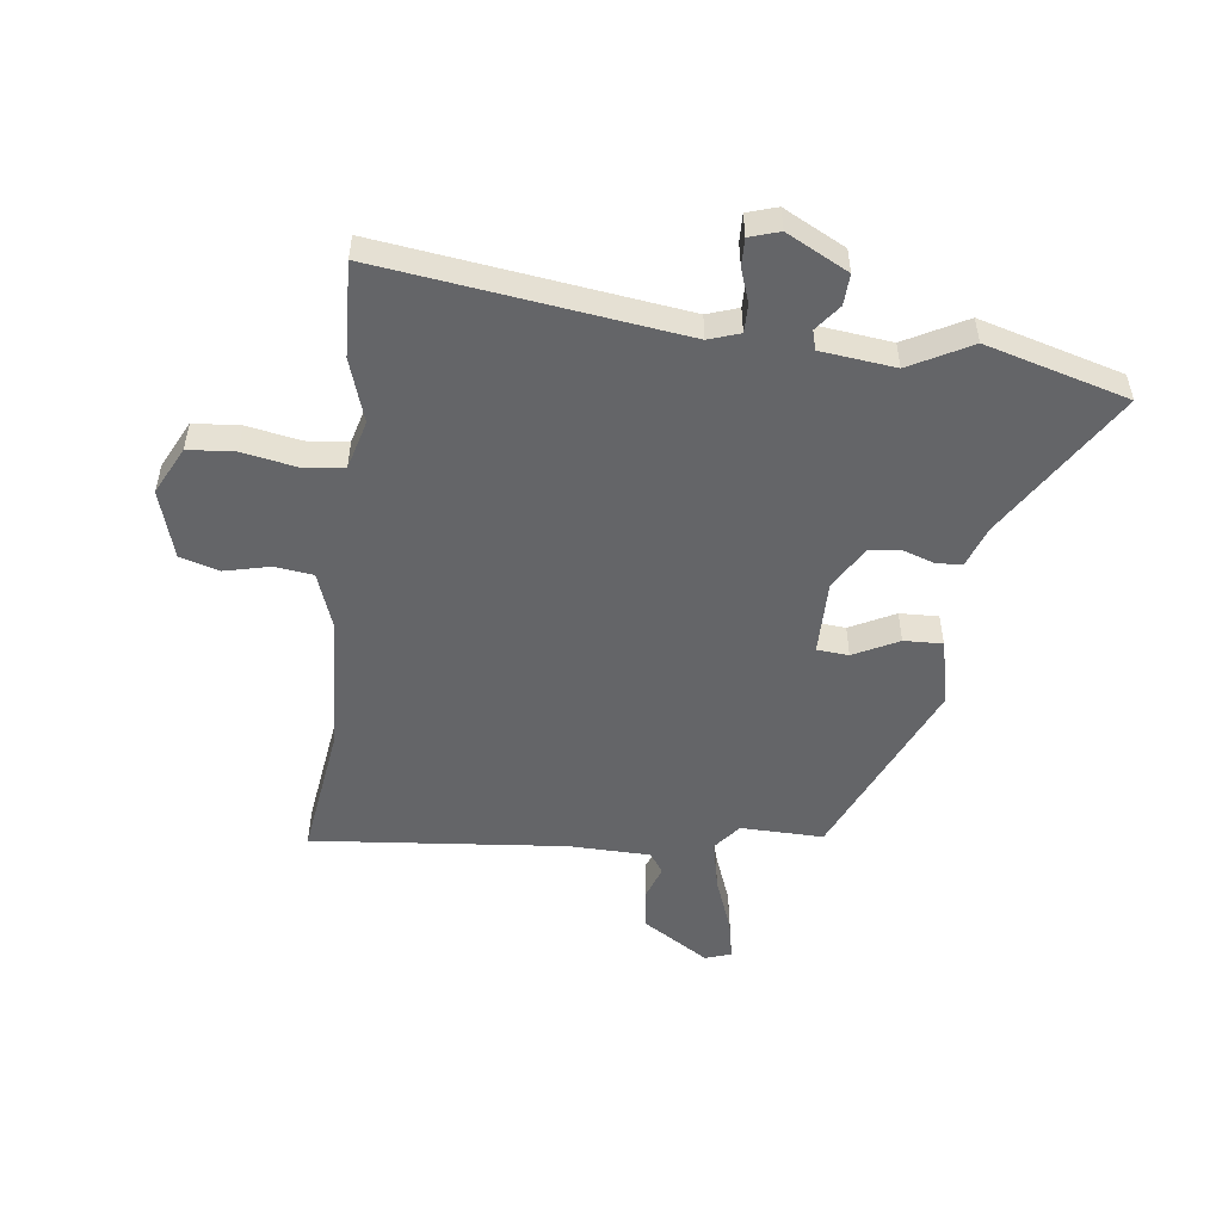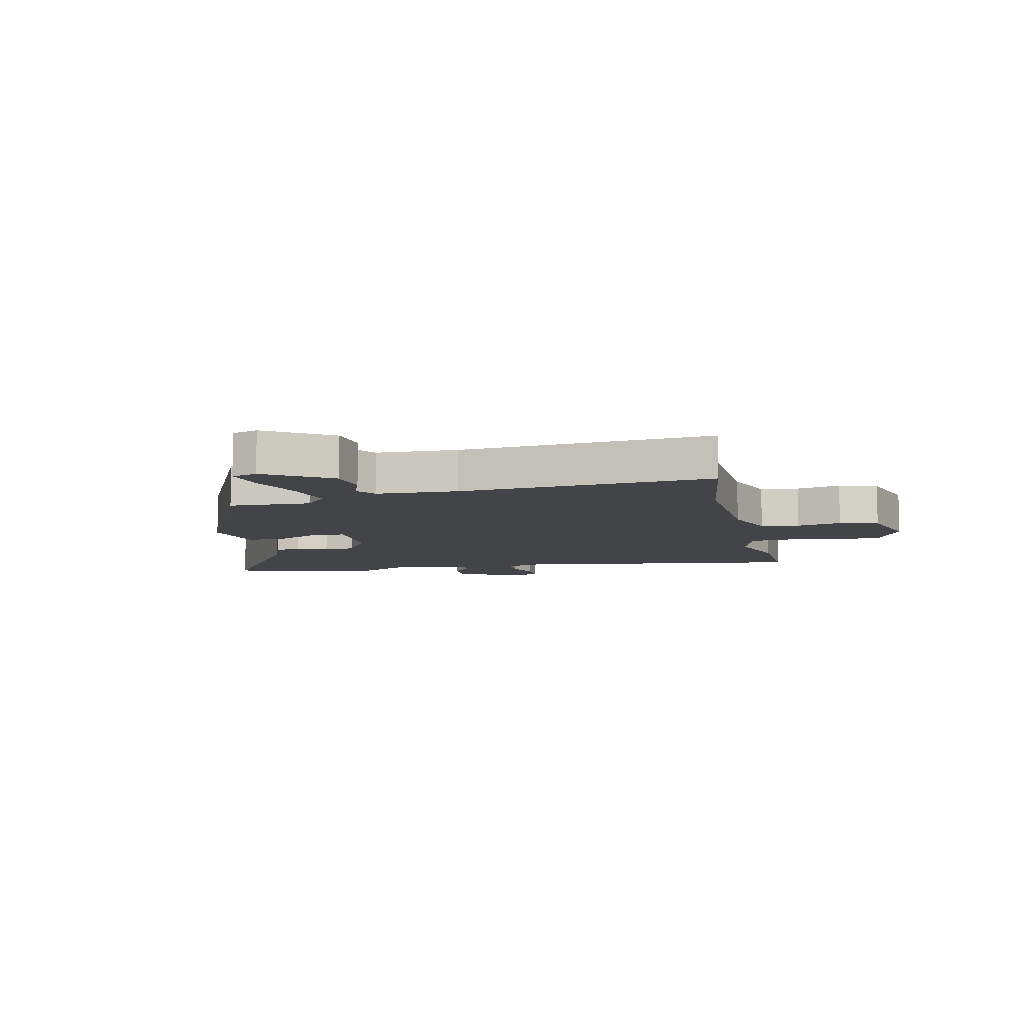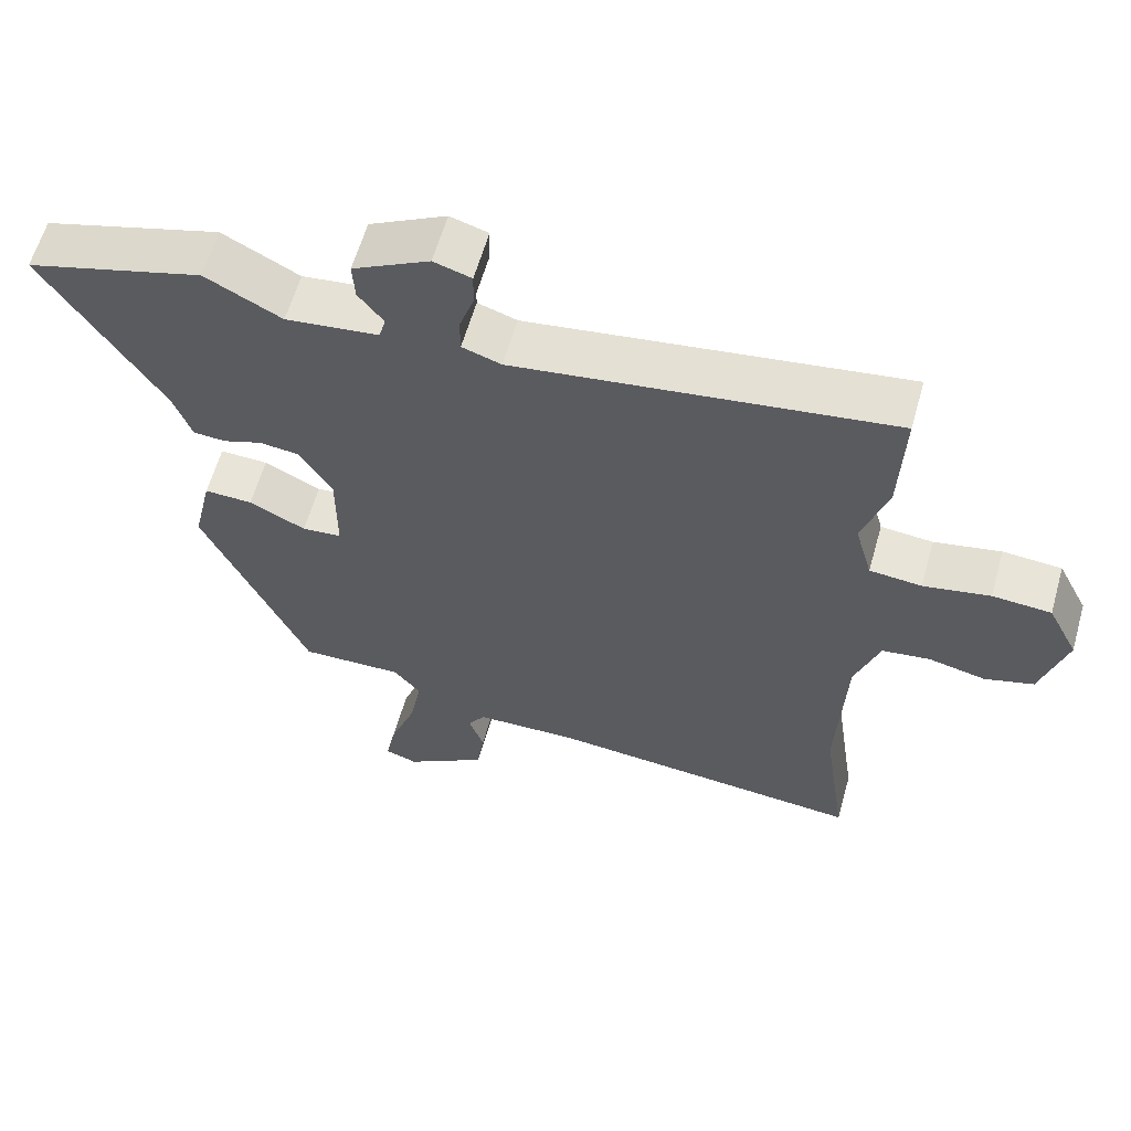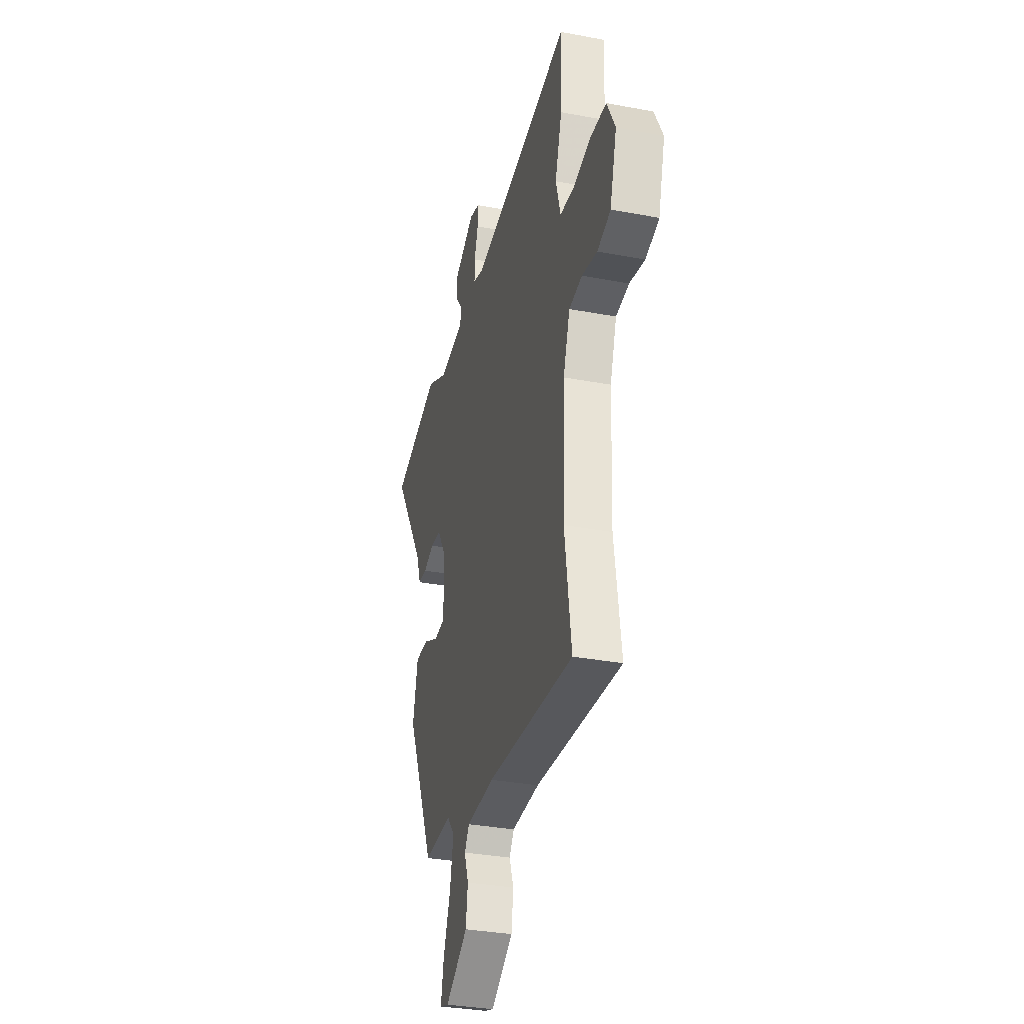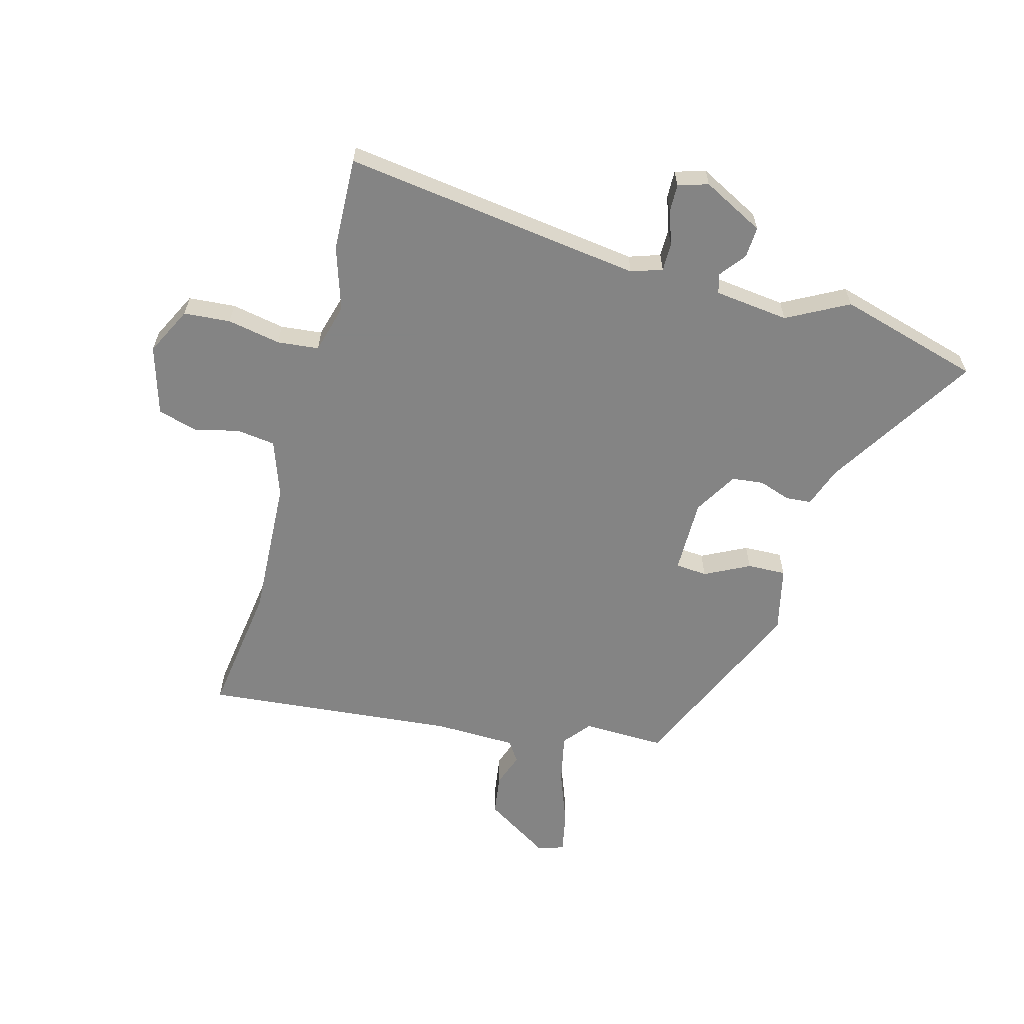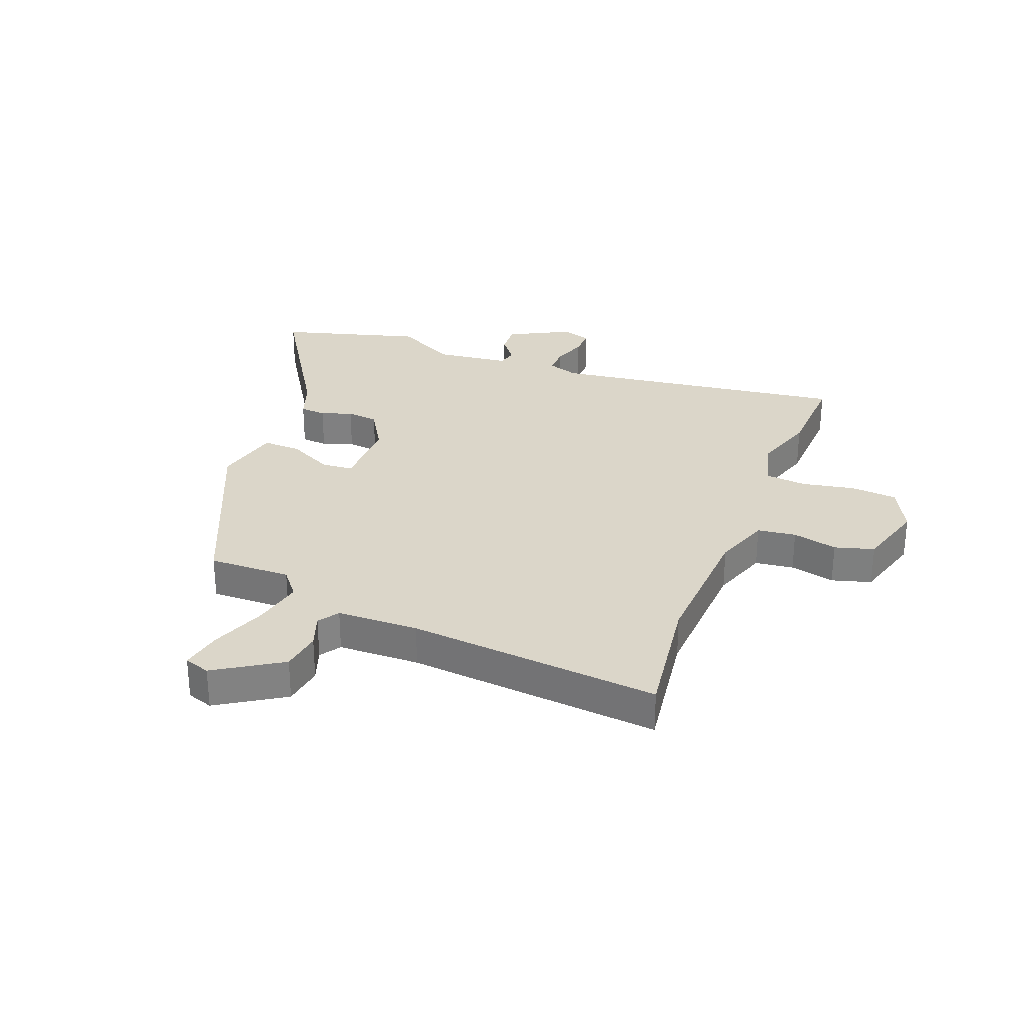
<metadata>
{"format":"obj","ext":"obj","renderer":"f3d","projection":"perspective","resolution":1024,"background":"white","views":[{"elev":-51.6,"azim":-6.7,"up":"+Y"},{"elev":-8.3,"azim":-167.5,"up":"+Y"},{"elev":60.6,"azim":-164.2,"up":"+Z"},{"elev":-33.5,"azim":-104.4,"up":"+Z"},{"elev":-61.3,"azim":-14.9,"up":"+Y"},{"elev":29.7,"azim":-158.6,"up":"+Y"}]}
</metadata>
<code>
v 0.414 0.07 0.525
v 0.66 0.07 0.454
v 0.498 0.07 0.196
v 0.473 0.07 0.126
v 0.428 0.07 0.123
v 0.374 0.07 0.142
v 0.319 0.07 0.136
v 0.274 0.07 0.061
v 0.274 0.07 -0.069
v 0.329 0.07 -0.074
v 0.407 0.07 -0.035
v 0.474 0.07 -0.033
v 0.5 0.07 -0.148
v 0.355 0.07 -0.472
v 0.212 0.07 -0.468
v 0.174 0.07 -0.515
v 0.192 0.07 -0.603
v 0.228 0.07 -0.7
v 0.242 0.07 -0.772
v 0.197 0.07 -0.787
v 0.083 0.07 -0.714
v 0.073 0.07 -0.643
v 0.094 0.07 -0.584
v 0.07 0.07 -0.548
v -0.072 0.07 -0.544
v -0.512 0.07 -0.583
v -0.479 0.07 -0.355
v -0.49 0.07 -0.11
v -0.524 0.07 -0.012
v -0.591 0.07 -0.003
v -0.669 0.07 -0.021
v -0.737 0.07 -0.001
v -0.772 0.07 0.119
v -0.73 0.07 0.202
v -0.649 0.07 0.208
v -0.557 0.07 0.19
v -0.485 0.07 0.197
v -0.461 0.07 0.283
v -0.496 0.07 0.393
v -0.502 0.07 0.557
v 0.017 0.07 0.484
v 0.071 0.07 0.502
v 0.071 0.07 0.551
v 0.051 0.07 0.61
v 0.05 0.07 0.658
v 0.102 0.07 0.674
v 0.208 0.07 0.618
v 0.205 0.07 0.564
v 0.17 0.07 0.519
v 0.179 0.07 0.485
v 0.308 0.07 0.469
v 0.414 0 0.525
v 0.66 0 0.454
v 0.498 0 0.196
v 0.473 0 0.126
v 0.428 0 0.123
v 0.374 0 0.142
v 0.319 0 0.136
v 0.274 0 0.061
v 0.274 0 -0.069
v 0.329 0 -0.074
v 0.407 0 -0.035
v 0.474 0 -0.033
v 0.5 0 -0.148
v 0.355 0 -0.472
v 0.212 0 -0.468
v 0.174 0 -0.515
v 0.192 0 -0.603
v 0.228 0 -0.7
v 0.242 0 -0.772
v 0.197 0 -0.787
v 0.083 0 -0.714
v 0.073 0 -0.643
v 0.094 0 -0.584
v 0.07 0 -0.548
v -0.072 0 -0.544
v -0.512 0 -0.583
v -0.479 0 -0.355
v -0.49 0 -0.11
v -0.524 0 -0.012
v -0.591 0 -0.003
v -0.669 0 -0.021
v -0.737 0 -0.001
v -0.772 0 0.119
v -0.73 0 0.202
v -0.649 0 0.208
v -0.557 0 0.19
v -0.485 0 0.197
v -0.461 0 0.283
v -0.496 0 0.393
v -0.502 0 0.557
v 0.017 0 0.484
v 0.071 0 0.502
v 0.071 0 0.551
v 0.051 0 0.61
v 0.05 0 0.658
v 0.102 0 0.674
v 0.208 0 0.618
v 0.205 0 0.564
v 0.17 0 0.519
v 0.179 0 0.485
v 0.308 0 0.469
f 46 47 48 49
f 46 49 50
f 43 44 45 46
f 42 43 46 50
f 41 42 50
f 38 39 40 41
f 37 38 41 50
f 33 34 35 36
f 33 36 37
f 30 31 32 33
f 29 30 33 37
f 28 29 37 50
f 25 26 27
f 24 25 27 28
f 20 21 22 23
f 18 19 20 23
f 17 18 23 24
f 16 17 24 28
f 12 13 14 15
f 10 11 12 15
f 9 10 15 16
f 8 9 16 28
f 3 4 5 6
f 3 6 7
f 51 1 2 3
f 51 3 7
f 28 50 51
f 7 8 28 51
f 100 99 98 97
f 101 100 97
f 97 96 95 94
f 101 97 94 93
f 101 93 92
f 92 91 90 89
f 101 92 89 88
f 87 86 85 84
f 88 87 84
f 84 83 82 81
f 88 84 81 80
f 101 88 80 79
f 78 77 76
f 79 78 76 75
f 74 73 72 71
f 74 71 70 69
f 75 74 69 68
f 79 75 68 67
f 66 65 64 63
f 66 63 62 61
f 67 66 61 60
f 79 67 60 59
f 57 56 55 54
f 58 57 54
f 54 53 52 102
f 58 54 102
f 102 101 79
f 102 79 59 58
f 1 52 53 2
f 2 53 54 3
f 3 54 55 4
f 4 55 56 5
f 5 56 57 6
f 6 57 58 7
f 7 58 59 8
f 8 59 60 9
f 9 60 61 10
f 10 61 62 11
f 11 62 63 12
f 12 63 64 13
f 13 64 65 14
f 14 65 66 15
f 15 66 67 16
f 16 67 68 17
f 17 68 69 18
f 18 69 70 19
f 19 70 71 20
f 20 71 72 21
f 21 72 73 22
f 22 73 74 23
f 23 74 75 24
f 24 75 76 25
f 25 76 77 26
f 26 77 78 27
f 27 78 79 28
f 28 79 80 29
f 29 80 81 30
f 30 81 82 31
f 31 82 83 32
f 32 83 84 33
f 33 84 85 34
f 34 85 86 35
f 35 86 87 36
f 36 87 88 37
f 37 88 89 38
f 38 89 90 39
f 39 90 91 40
f 40 91 92 41
f 41 92 93 42
f 42 93 94 43
f 43 94 95 44
f 44 95 96 45
f 45 96 97 46
f 46 97 98 47
f 47 98 99 48
f 48 99 100 49
f 49 100 101 50
f 50 101 102 51
f 51 102 52 1

</code>
